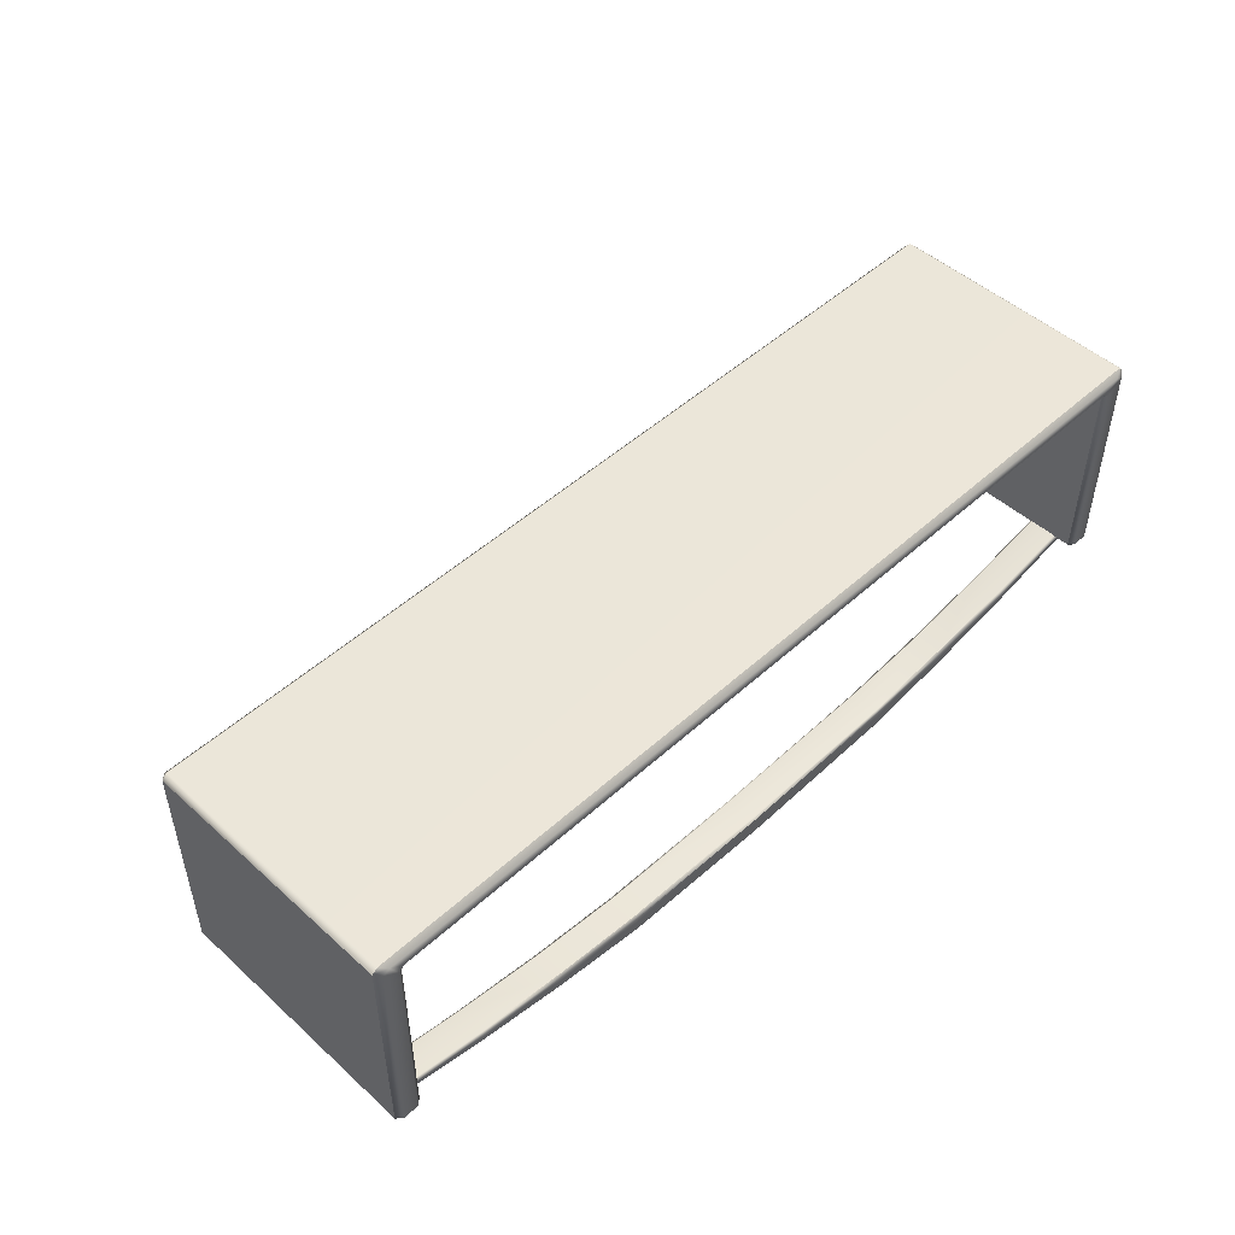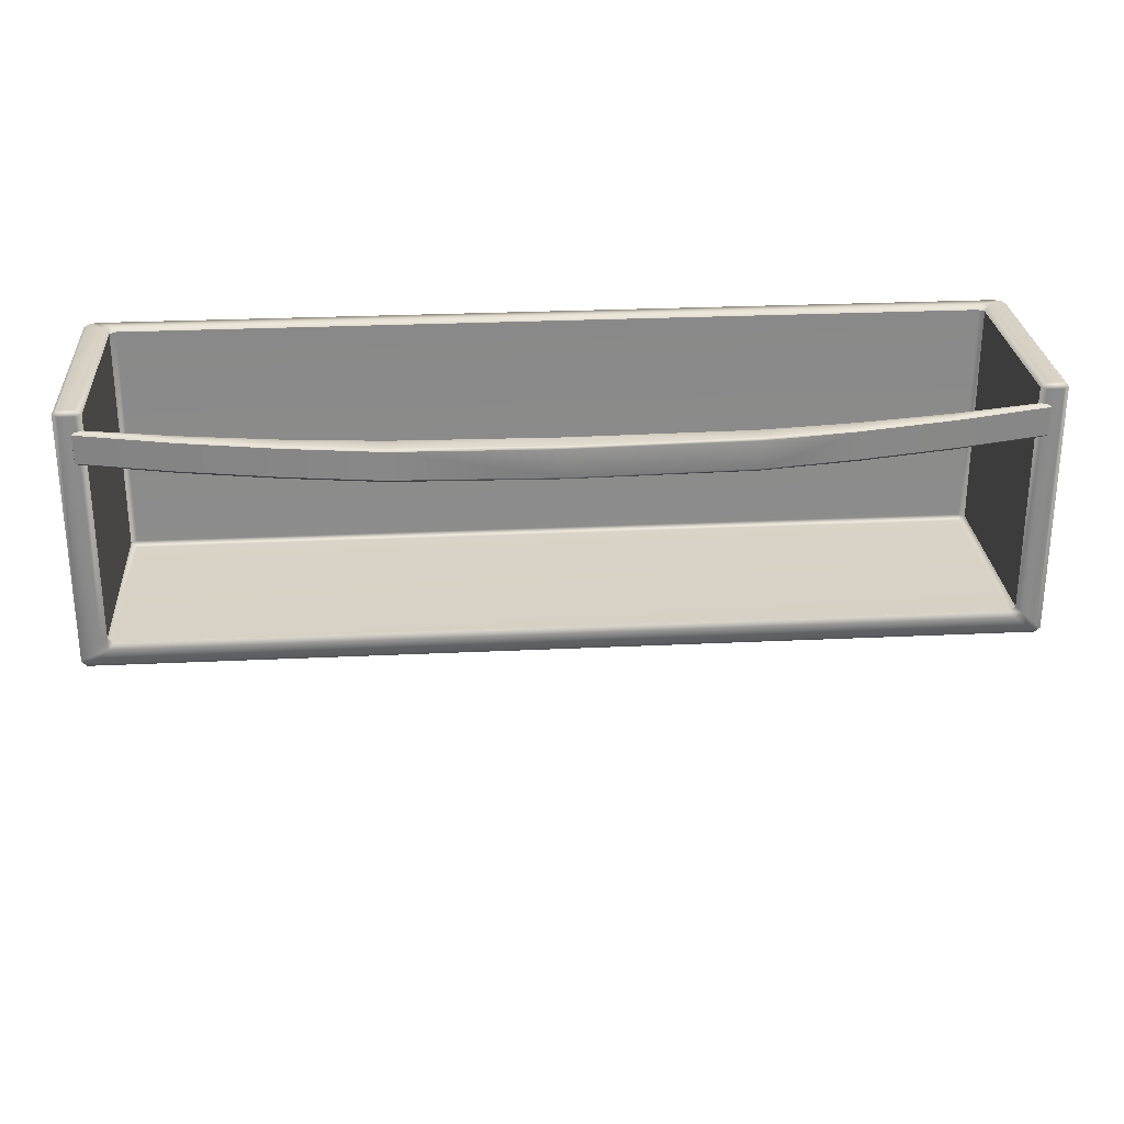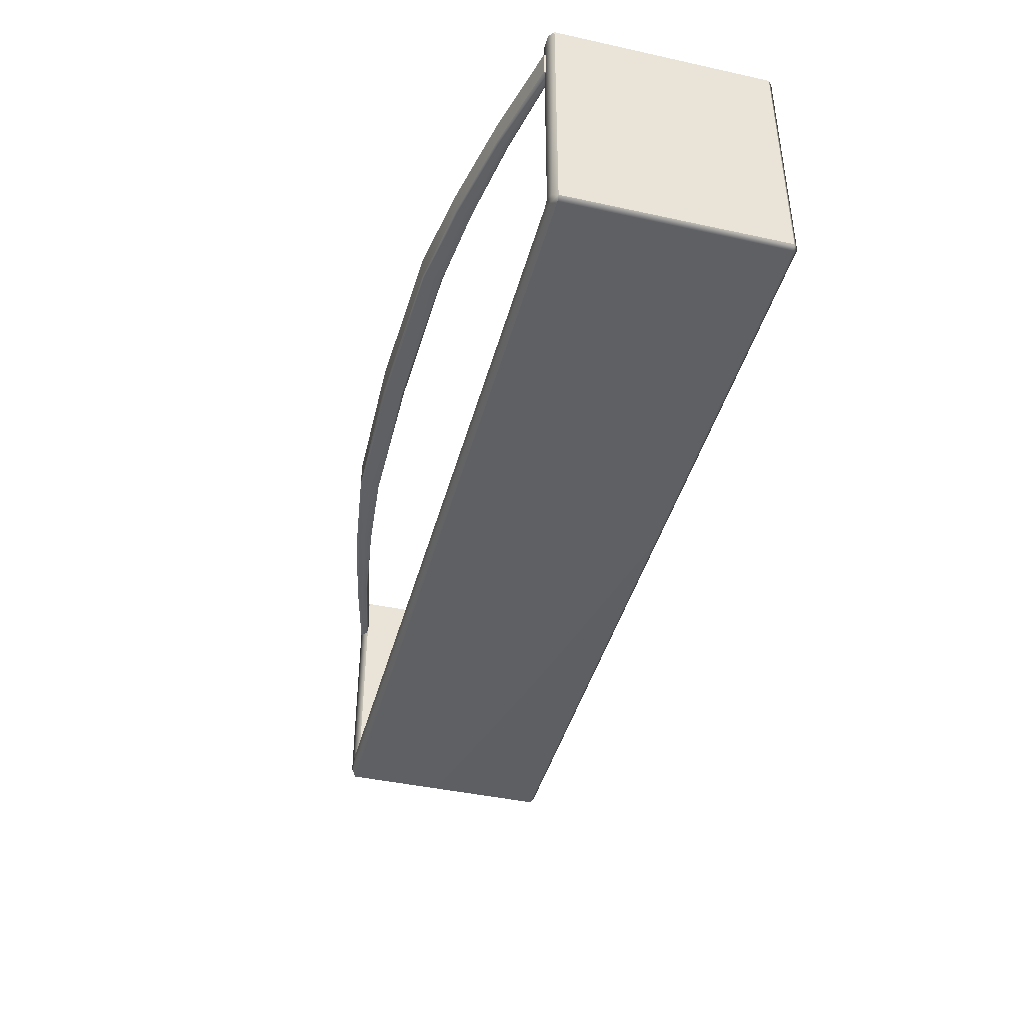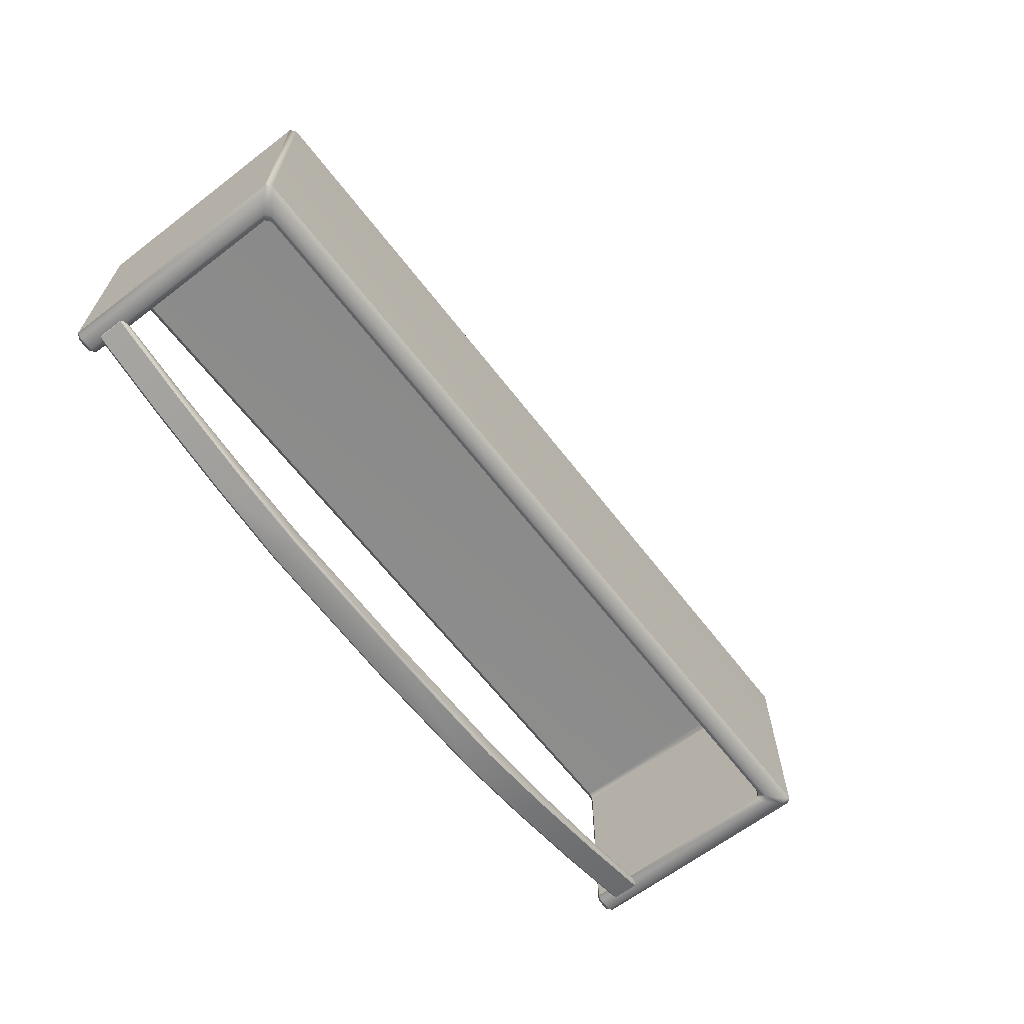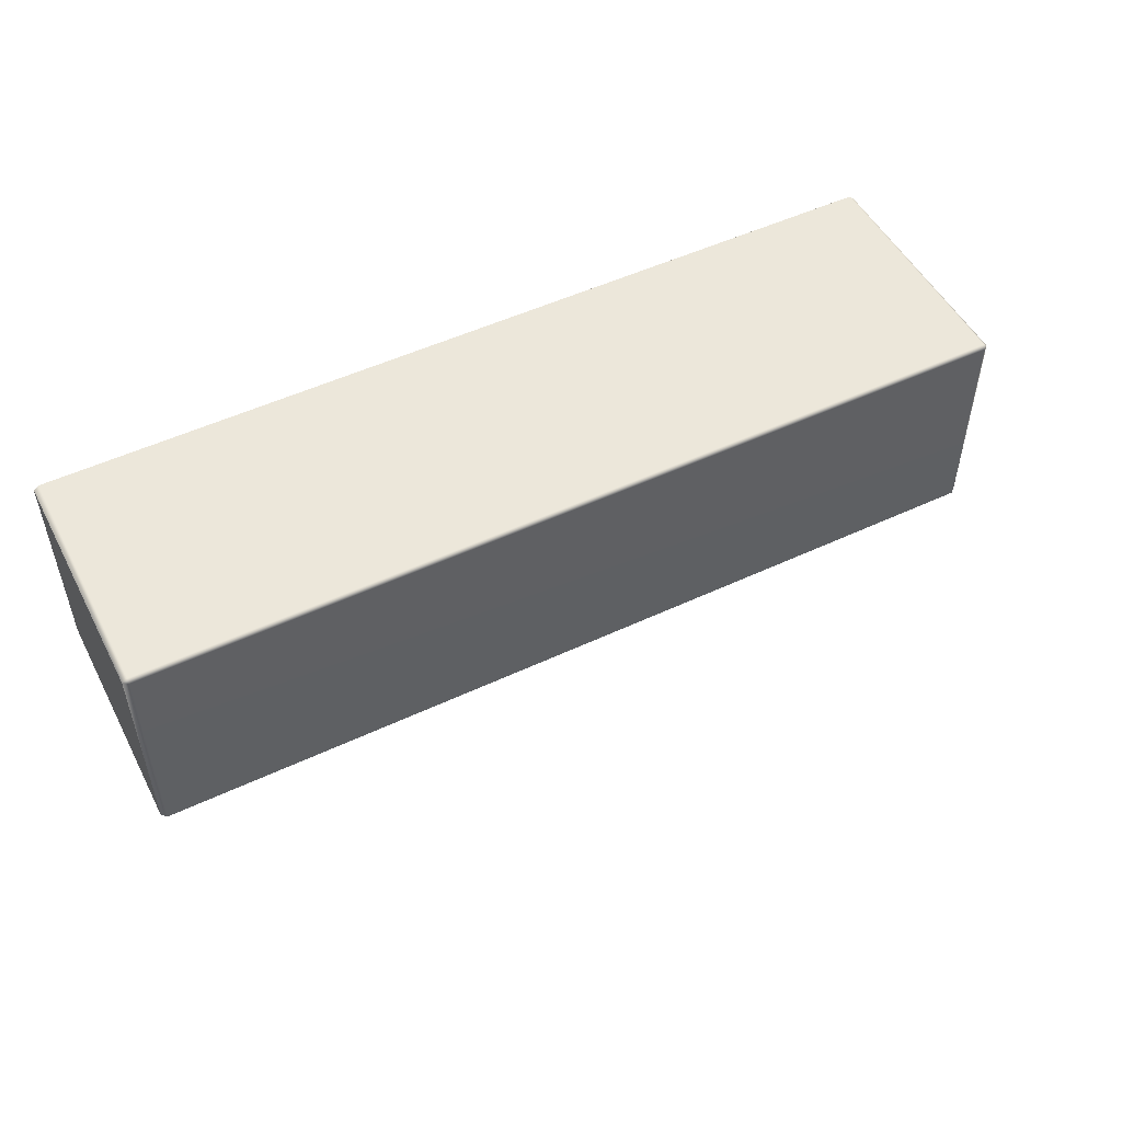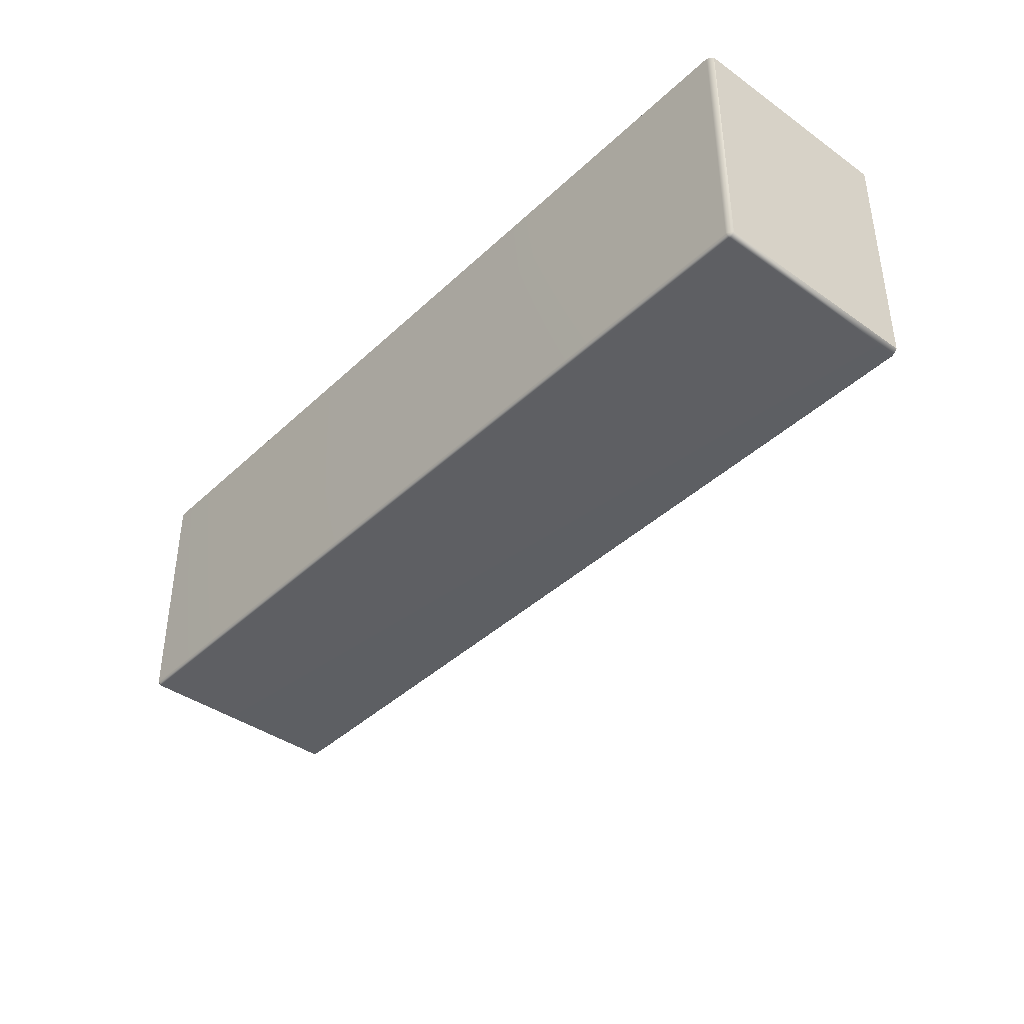
<metadata>
{"format":"obj","ext":"obj","renderer":"f3d","projection":"perspective","resolution":1024,"background":"white","views":[{"elev":49.3,"azim":-45.1,"up":"+Y"},{"elev":27.1,"azim":-4.2,"up":"+Z"},{"elev":-42.5,"azim":75.3,"up":"+Z"},{"elev":-64.3,"azim":127.6,"up":"+Y"},{"elev":51.1,"azim":152.9,"up":"+Y"},{"elev":-40.2,"azim":-131.1,"up":"+Z"}]}
</metadata>
<code>
o FridgeDrawer2_27_FridgeDrawer2E3_3_GeomSubset_1
v -0.000994 -0.05521 -0.9413
v -0.000984 -0.05521 -0.9413
v -0.000994 -0.0552 -0.9413
v -0.000984 -0.0552 -0.9413
v -0.000994 -0.05521 -0.9413
v -0.000984 -0.05521 -0.9413
v -0.000994 -0.0552 -0.9413
v -0.000984 -0.0552 -0.9413
v -0.000994 -0.05521 -0.9413
v -0.000984 -0.05521 -0.9413
v -0.000994 -0.0552 -0.9413
v -0.000984 -0.0552 -0.9413
v -0.000994 -0.05521 -0.9413
v -0.000984 -0.05521 -0.9413
v -0.000994 -0.0552 -0.9413
v -0.000984 -0.0552 -0.9413
v -0.000994 -0.05521 -0.9413
v -0.000984 -0.05521 -0.9413
v -0.000994 -0.0552 -0.9413
v -0.000984 -0.0552 -0.9413
v -0.000994 -0.05521 -0.9413
v -0.000984 -0.05521 -0.9413
v -0.000994 -0.0552 -0.9413
v -0.000984 -0.0552 -0.9413
v -0.000994 -0.05521 -0.9413
v -0.000984 -0.05521 -0.9413
v -0.000994 -0.0552 -0.9413
v -0.000984 -0.0552 -0.9413
v -0.425 -0.2628 -0.7846
v -0.4305 -0.2584 -0.79
v -0.4254 -0.2585 -0.7944
v -0.42 -0.2628 -0.7898
v 0.4317 -0.2628 -0.7898
v 0.4369 -0.2584 -0.7944
v 0.4422 -0.2585 -0.7901
v 0.4366 -0.2628 -0.7846
v -0.4182 -0.04974 -0.5466
v -0.4253 -0.04509 -0.551
v -0.4305 -0.0494 -0.5509
v -0.425 -0.05356 -0.5466
v 0.4366 -0.05356 -0.5466
v 0.4422 -0.04949 -0.551
v 0.4371 -0.04509 -0.5509
v 0.4299 -0.04974 -0.5466
v -0.4305 -0.04958 -0.7899
v -0.4252 -0.04509 -0.7899
v -0.4252 -0.04958 -0.7944
v 0.4368 -0.04958 -0.7944
v 0.4368 -0.04509 -0.7899
v 0.4422 -0.04958 -0.7899
v -0.4252 -0.2583 -0.5466
v -0.4305 -0.2583 -0.5511
v -0.4252 -0.2628 -0.5511
v 0.4368 -0.2628 -0.5511
v 0.4422 -0.2583 -0.5511
v 0.4368 -0.2583 -0.5466
v -0.405 -0.2628 -0.7761
v -0.3999 -0.2584 -0.7715
v -0.4052 -0.2584 -0.7671
v -0.4106 -0.2628 -0.7717
v 0.4223 -0.2628 -0.7717
v 0.4169 -0.2583 -0.7671
v 0.4116 -0.2584 -0.7715
v 0.4166 -0.2628 -0.7761
v 0.4169 -0.2583 -0.5511
v 0.4222 -0.2628 -0.5511
v 0.4222 -0.2583 -0.5466
v -0.4106 -0.2583 -0.5466
v -0.4106 -0.2628 -0.5511
v -0.4052 -0.2583 -0.5511
v -0.4052 -0.06815 -0.551
v -0.3999 -0.06371 -0.551
v -0.4055 -0.05922 -0.5466
v -0.4107 -0.064 -0.5466
v 0.4223 -0.064 -0.5466
v 0.4172 -0.05917 -0.5466
v 0.4115 -0.06371 -0.5511
v 0.4169 -0.06815 -0.551
v 0.4169 -0.0682 -0.767
v 0.4115 -0.06371 -0.767
v 0.4115 -0.0682 -0.7715
v -0.3998 -0.0682 -0.7715
v -0.3998 -0.06371 -0.767
v -0.4052 -0.0682 -0.767
v -0.4056 -0.2548 -0.7733
v 0.4172 -0.2548 -0.7733
v -0.4056 -0.2548 -0.5541
v 0.4172 -0.2548 -0.5541
v -0.4056 -0.2389 -0.5541
v 0.4172 -0.2389 -0.5541
v -0.4056 -0.2389 -0.7733
v 0.4172 -0.2389 -0.7733
v 0.4272 -0.2613 -0.5936
v 0.4267 -0.2643 -0.5937
v 0.4239 -0.2624 -0.5958
v 0.3388 -0.2843 -0.5958
v 0.3395 -0.2865 -0.5935
v 0.4239 -0.2624 -0.5652
v 0.4265 -0.2644 -0.5675
v 0.4272 -0.2613 -0.5675
v 0.3388 -0.2843 -0.5652
v 0.3395 -0.2865 -0.5676
v 0.4183 -0.2575 -0.5676
v 0.4199 -0.2595 -0.5652
v 0.4223 -0.2582 -0.5676
v 0.337 -0.2772 -0.5652
v 0.3364 -0.275 -0.5676
v 0.4199 -0.2595 -0.5958
v 0.4184 -0.2575 -0.5935
v 0.4223 -0.2582 -0.5935
v 0.3364 -0.275 -0.5935
v 0.337 -0.2772 -0.5958
v -0.000988 -0.3231 -0.5676
v -0.000988 -0.3207 -0.5652
v 0.1625 -0.3157 -0.5652
v 0.1628 -0.318 -0.5676
v -0.000989 -0.3036 -0.5652
v -0.000989 -0.3013 -0.5676
v 0.1628 -0.2978 -0.5676
v 0.1631 -0.3001 -0.5652
v -0.000989 -0.3013 -0.5935
v -0.000989 -0.3036 -0.5958
v 0.1631 -0.3001 -0.5958
v 0.1628 -0.2978 -0.5935
v -0.000988 -0.3207 -0.5958
v -0.000988 -0.3231 -0.5935
v 0.1628 -0.318 -0.5935
v 0.1625 -0.3157 -0.5958
v 0.2498 -0.3023 -0.5652
v 0.2504 -0.3046 -0.5676
v 0.2504 -0.2886 -0.5676
v 0.2508 -0.2909 -0.5652
v 0.2508 -0.2909 -0.5958
v 0.2504 -0.2886 -0.5935
v 0.2504 -0.3046 -0.5935
v 0.2498 -0.3023 -0.5958
v -0.4123 -0.2624 -0.5958
v -0.4149 -0.2644 -0.5936
v -0.4155 -0.2613 -0.5936
v -0.3271 -0.2843 -0.5958
v -0.3279 -0.2865 -0.5935
v -0.4155 -0.2613 -0.5675
v -0.415 -0.2643 -0.5674
v -0.4123 -0.2624 -0.5652
v -0.3271 -0.2843 -0.5652
v -0.3279 -0.2865 -0.5676
v -0.4106 -0.2582 -0.5676
v -0.4083 -0.2595 -0.5652
v -0.4067 -0.2575 -0.5676
v -0.3253 -0.2772 -0.5652
v -0.3247 -0.275 -0.5676
v -0.4106 -0.2582 -0.5935
v -0.4067 -0.2575 -0.5934
v -0.4083 -0.2595 -0.5958
v -0.3247 -0.275 -0.5935
v -0.3253 -0.2772 -0.5958
v -0.1512 -0.318 -0.5676
v -0.1508 -0.3157 -0.5652
v -0.1514 -0.3001 -0.5652
v -0.1512 -0.2978 -0.5676
v -0.1512 -0.2978 -0.5935
v -0.1514 -0.3001 -0.5958
v -0.1508 -0.3157 -0.5958
v -0.1512 -0.318 -0.5935
v -0.2387 -0.3046 -0.5676
v -0.2381 -0.3023 -0.5652
v -0.2391 -0.2909 -0.5652
v -0.2387 -0.2886 -0.5676
v -0.2387 -0.2886 -0.5935
v -0.2391 -0.2909 -0.5958
v -0.2381 -0.3023 -0.5958
v -0.2387 -0.3046 -0.5935
f 5 6 8 7
f 29 32 57 60
f 30 29 53 52
f 31 30 45 47
f 32 31 34 33
f 33 36 61 64
f 35 34 48 50
f 36 35 55 54
f 37 40 74 73
f 38 37 44 43
f 39 38 46 45
f 40 39 52 51
f 41 44 76 75
f 42 41 56 55
f 43 42 50 49
f 47 46 49 48
f 51 53 69 68
f 54 56 67 66
f 58 57 64 63
f 59 58 82 84
f 60 59 70 69
f 62 61 66 65
f 63 62 79 81
f 65 67 75 78
f 68 70 71 74
f 72 71 84 83
f 73 72 77 76
f 78 77 80 79
f 81 80 83 82
f 72 83 80 77
f 82 58 63 81
f 62 65 78 79
f 84 71 70 59
f 38 43 49 46
f 47 48 34 31
f 35 50 42 55
f 45 30 52 39
f 37 73 76 44
f 41 75 67 56
f 51 68 74 40
f 53 29 60 69
f 32 33 64 57
f 36 54 66 61
f 29 30 31 32
f 33 34 35 36
f 37 38 39 40
f 41 42 43 44
f 45 46 47
f 48 49 50
f 51 52 53
f 54 55 56
f 57 58 59 60
f 61 62 63 64
f 65 66 67
f 68 69 70
f 71 72 73 74
f 75 76 77 78
f 79 80 81
f 82 83 84
f 93 95 108 110
f 94 93 100 99
f 95 94 97 96
f 96 97 135 136
f 98 100 105 104
f 99 98 101 102
f 102 101 129 130
f 103 105 110 109
f 104 103 107 106
f 106 107 131 132
f 109 108 112 111
f 111 112 133 134
f 113 114 158 157
f 114 113 116 115
f 115 116 130 129
f 117 118 160 159
f 118 117 120 119
f 119 120 132 131
f 121 122 162 161
f 122 121 124 123
f 123 124 134 133
f 125 126 164 163
f 126 125 128 127
f 127 128 136 135
f 137 139 152 154
f 138 137 140 141
f 139 138 143 142
f 141 140 171 172
f 142 144 148 147
f 144 143 146 145
f 145 146 165 166
f 147 149 153 152
f 149 148 150 151
f 151 150 167 168
f 154 153 155 156
f 156 155 169 170
f 157 158 166 165
f 159 160 168 167
f 161 162 170 169
f 163 164 172 171
f 94 99 102 97
f 98 104 106 101
f 103 109 111 107
f 108 95 96 112
f 110 105 100 93
f 115 120 117 114
f 124 121 118 119
f 128 125 122 123
f 116 113 126 127
f 129 132 120 115
f 134 124 119 131
f 136 128 123 133
f 130 116 127 135
f 101 106 132 129
f 111 134 131 107
f 96 136 133 112
f 102 130 135 97
f 138 141 146 143
f 144 145 150 148
f 149 151 155 153
f 154 156 140 137
f 152 139 142 147
f 158 114 117 159
f 161 160 118 121
f 163 162 122 125
f 157 164 126 113
f 166 158 159 167
f 169 168 160 161
f 171 170 162 163
f 165 172 164 157
f 145 166 167 150
f 155 151 168 169
f 140 156 170 171
f 146 141 172 165
f 93 94 95
f 98 99 100
f 103 104 105
f 108 109 110
f 137 138 139
f 142 143 144
f 147 148 149
f 152 153 154

</code>
